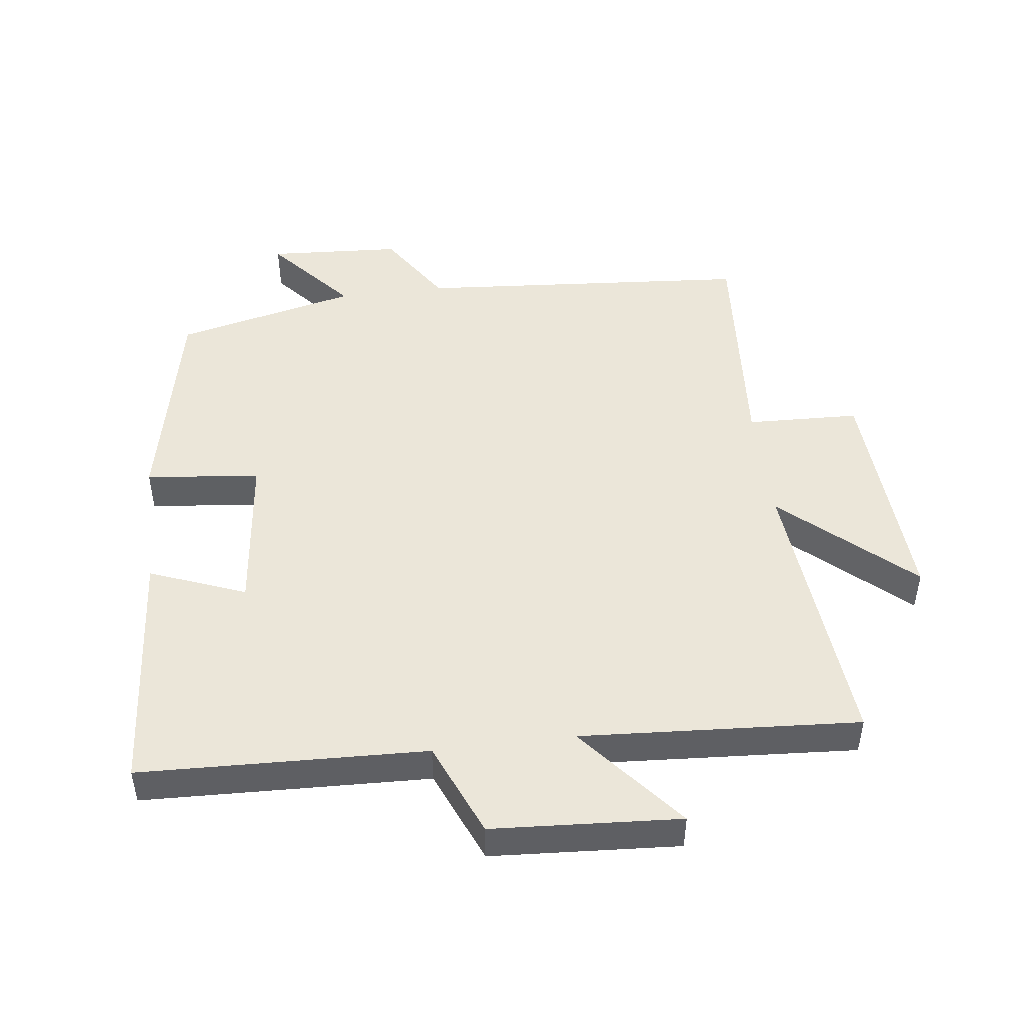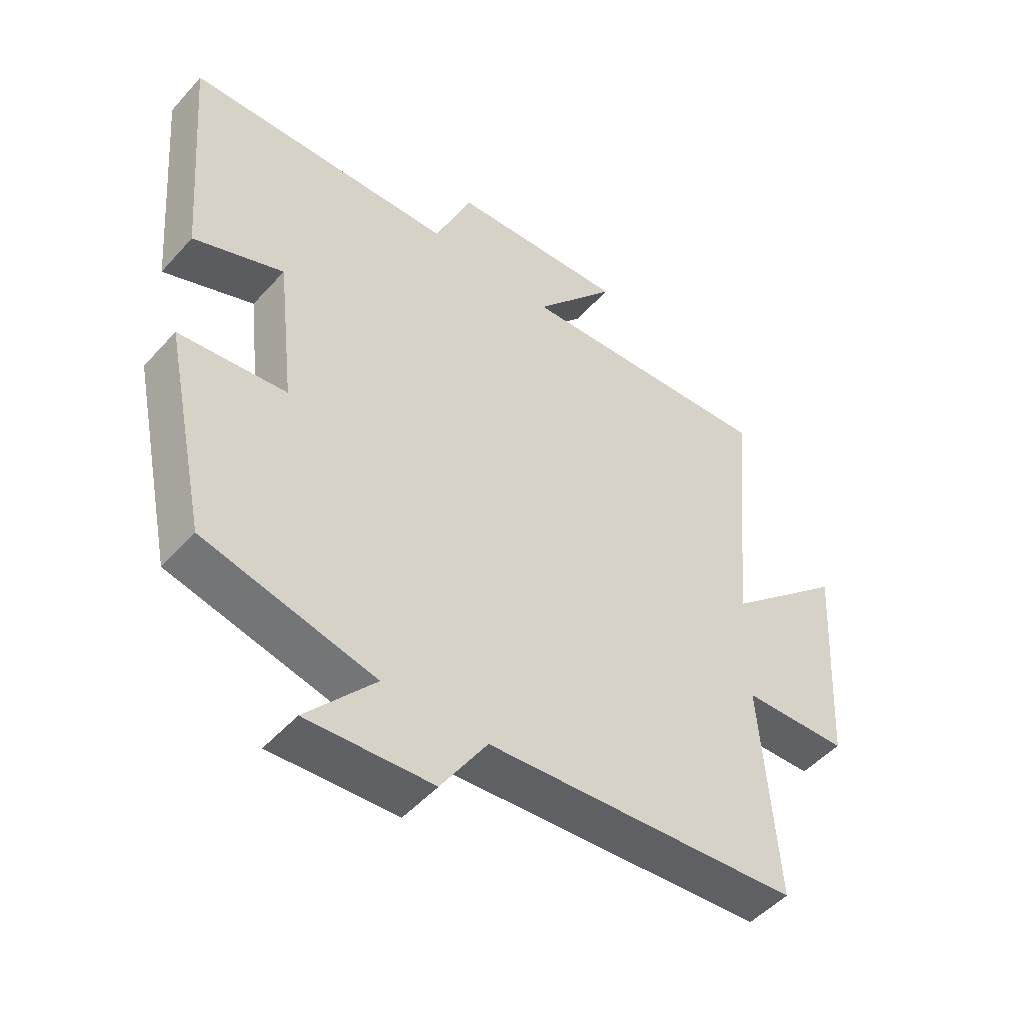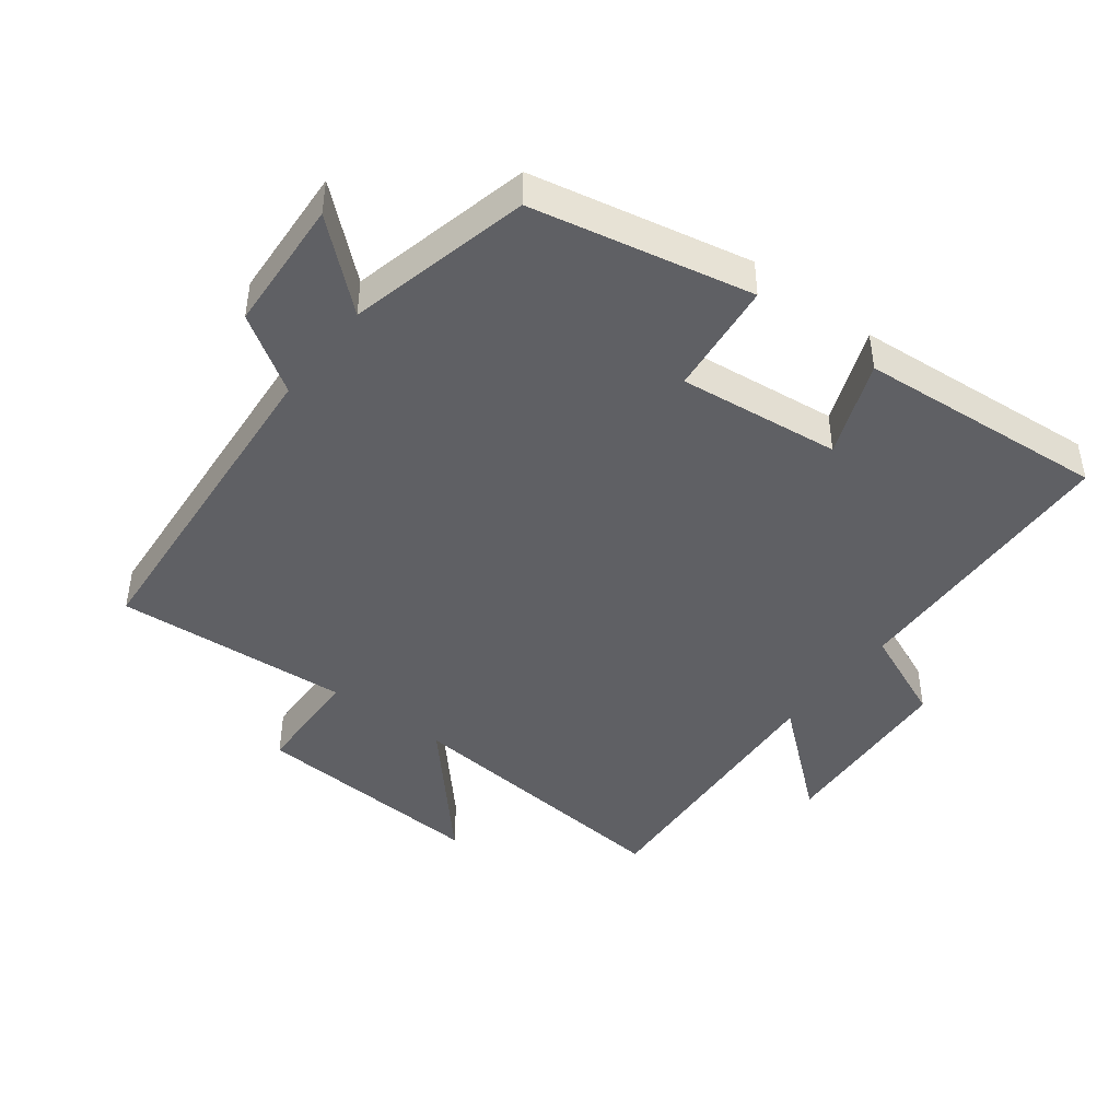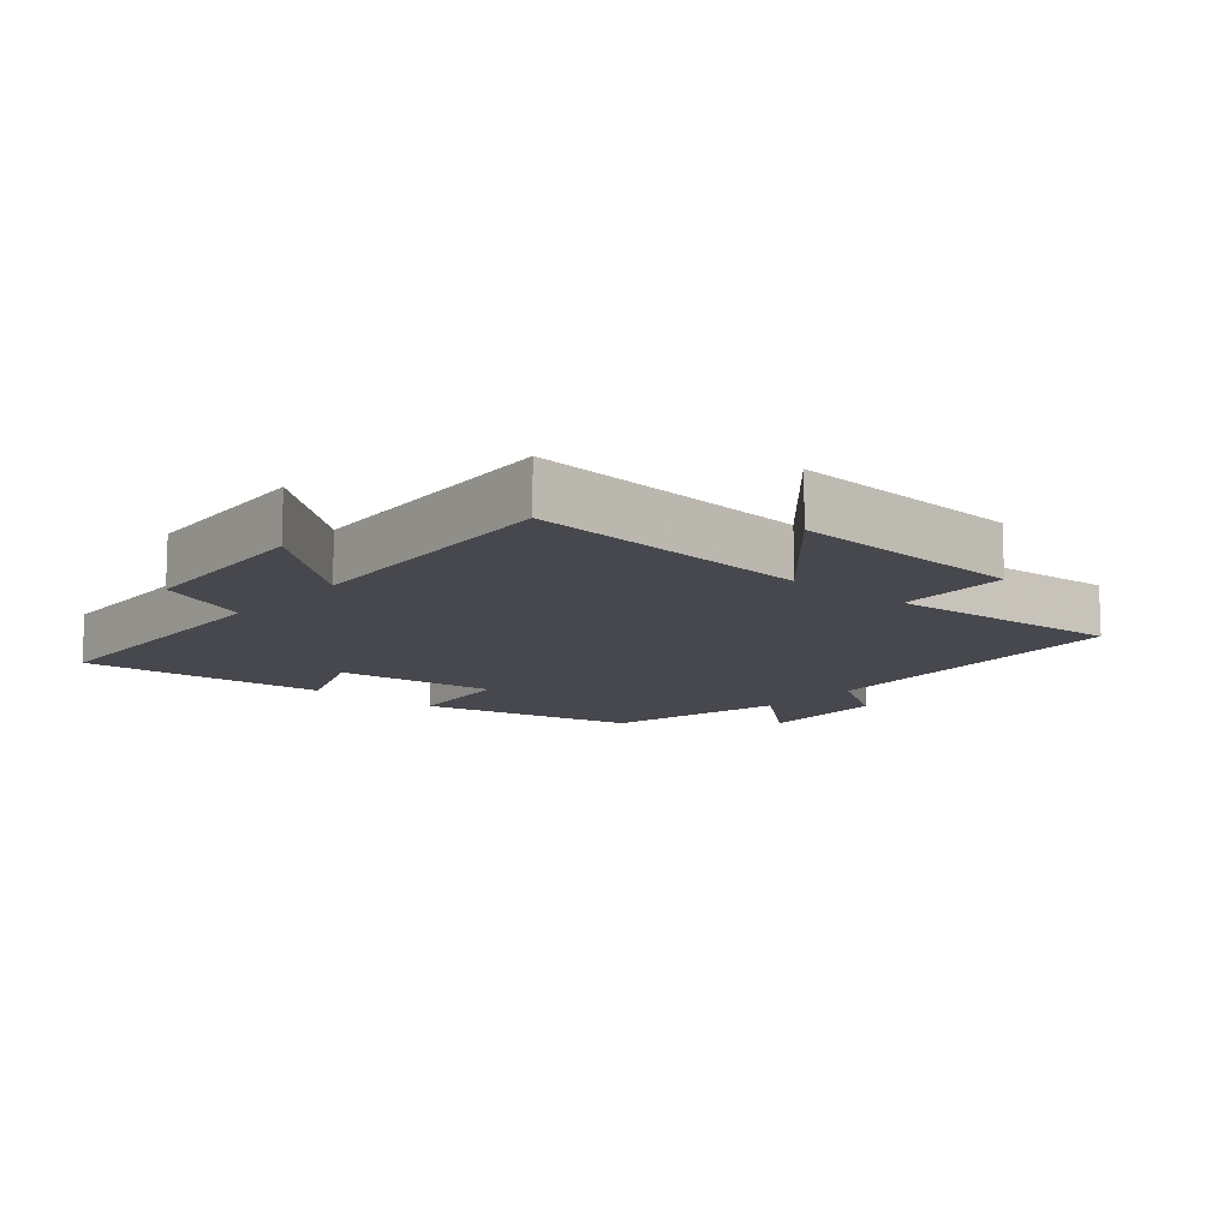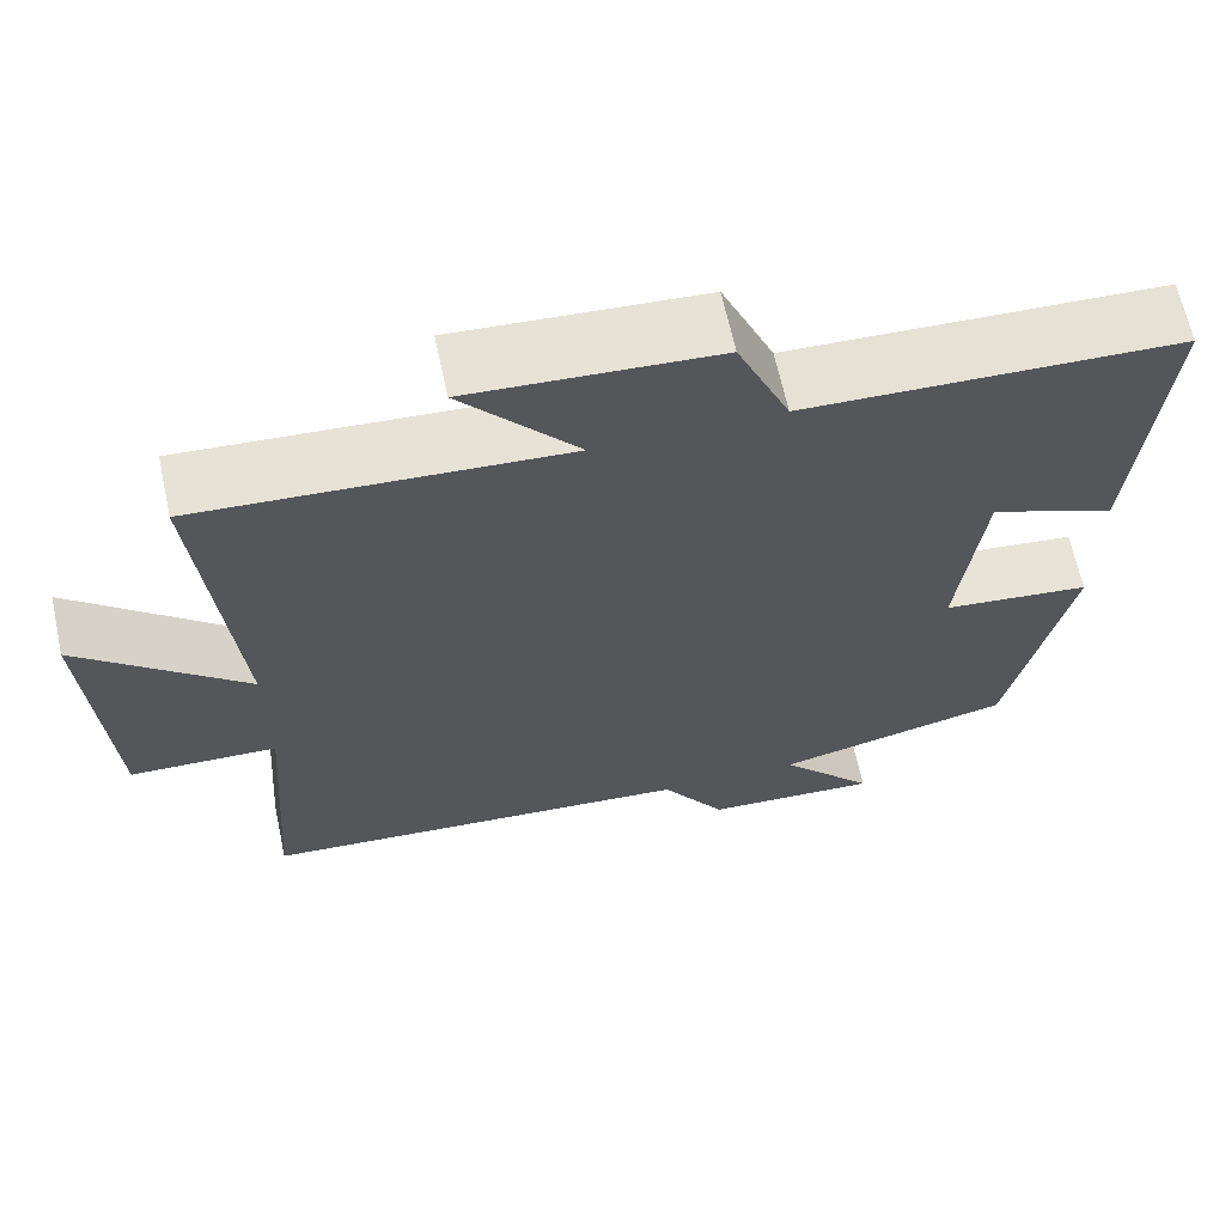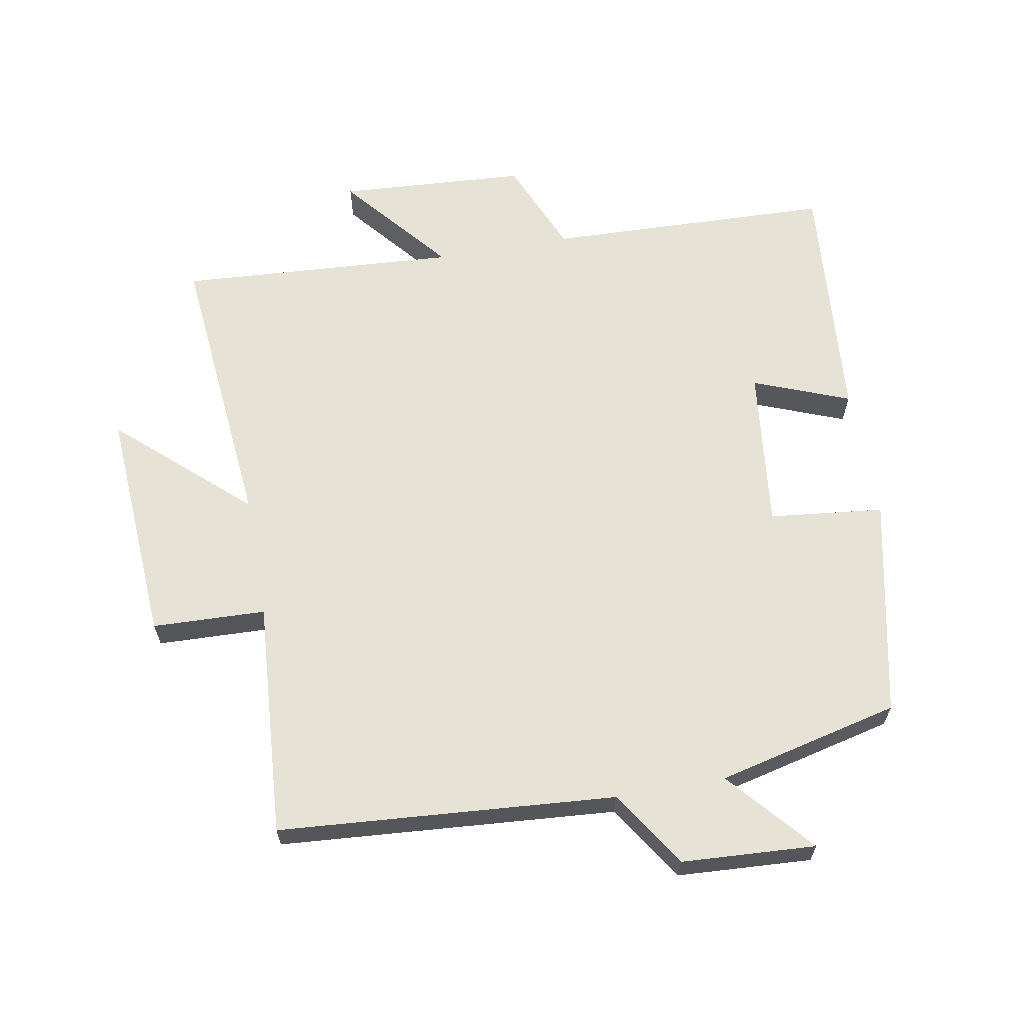
<metadata>
{"format":"obj","ext":"obj","renderer":"f3d","projection":"perspective","resolution":1024,"background":"white","views":[{"elev":47.8,"azim":-7.1,"up":"+Y"},{"elev":-49.4,"azim":-39.9,"up":"+Z"},{"elev":-44.3,"azim":-127.4,"up":"+Y"},{"elev":-11.9,"azim":49.5,"up":"+Y"},{"elev":65.2,"azim":167.8,"up":"+Z"},{"elev":63.7,"azim":169.8,"up":"+Y"}]}
</metadata>
<code>
v -0.531 0.07 0.485
v -0.096 0.07 0.5
v -0.035 0.07 0.644
v 0.251 0.07 0.662
v 0.116 0.07 0.5
v 0.54 0.07 0.527
v 0.5 0.07 0.089
v 0.694 0.07 0.263
v 0.672 0.07 -0.097
v 0.5 0.07 -0.103
v 0.526 0.07 -0.461
v 0.015 0.07 -0.5
v -0.06 0.07 -0.616
v -0.264 0.07 -0.628
v -0.153 0.07 -0.5
v -0.43 0.07 -0.434
v -0.5 0.07 -0.101
v -0.326 0.07 -0.082
v -0.354 0.07 0.164
v -0.5 0.07 0.107
v -0.531 0 0.485
v -0.096 0 0.5
v -0.035 0 0.644
v 0.251 0 0.662
v 0.116 0 0.5
v 0.54 0 0.527
v 0.5 0 0.089
v 0.694 0 0.263
v 0.672 0 -0.097
v 0.5 0 -0.103
v 0.526 0 -0.461
v 0.015 0 -0.5
v -0.06 0 -0.616
v -0.264 0 -0.628
v -0.153 0 -0.5
v -0.43 0 -0.434
v -0.5 0 -0.101
v -0.326 0 -0.082
v -0.354 0 0.164
v -0.5 0 0.107
f 19 20 1 2
f 18 19 2
f 15 16 17 18
f 15 18 2 3
f 12 13 14 15
f 12 15 3
f 11 12 3
f 10 11 3
f 7 8 9 10
f 7 10 3
f 5 6 7
f 5 7 3
f 3 4 5
f 22 21 40 39
f 22 39 38
f 38 37 36 35
f 23 22 38 35
f 35 34 33 32
f 23 35 32
f 23 32 31
f 23 31 30
f 30 29 28 27
f 23 30 27
f 27 26 25
f 23 27 25
f 25 24 23
f 1 21 22 2
f 2 22 23 3
f 3 23 24 4
f 4 24 25 5
f 5 25 26 6
f 6 26 27 7
f 7 27 28 8
f 8 28 29 9
f 9 29 30 10
f 10 30 31 11
f 11 31 32 12
f 12 32 33 13
f 13 33 34 14
f 14 34 35 15
f 15 35 36 16
f 16 36 37 17
f 17 37 38 18
f 18 38 39 19
f 19 39 40 20
f 20 40 21 1

</code>
